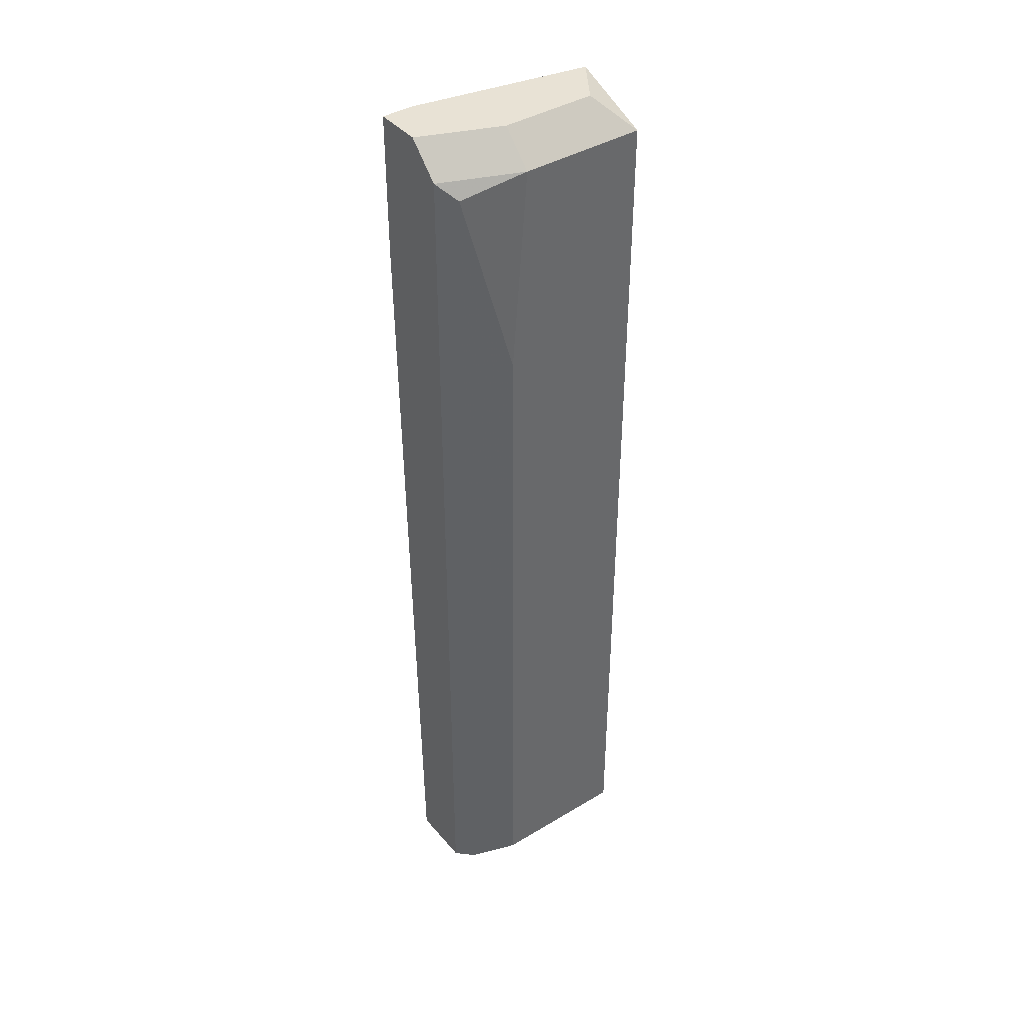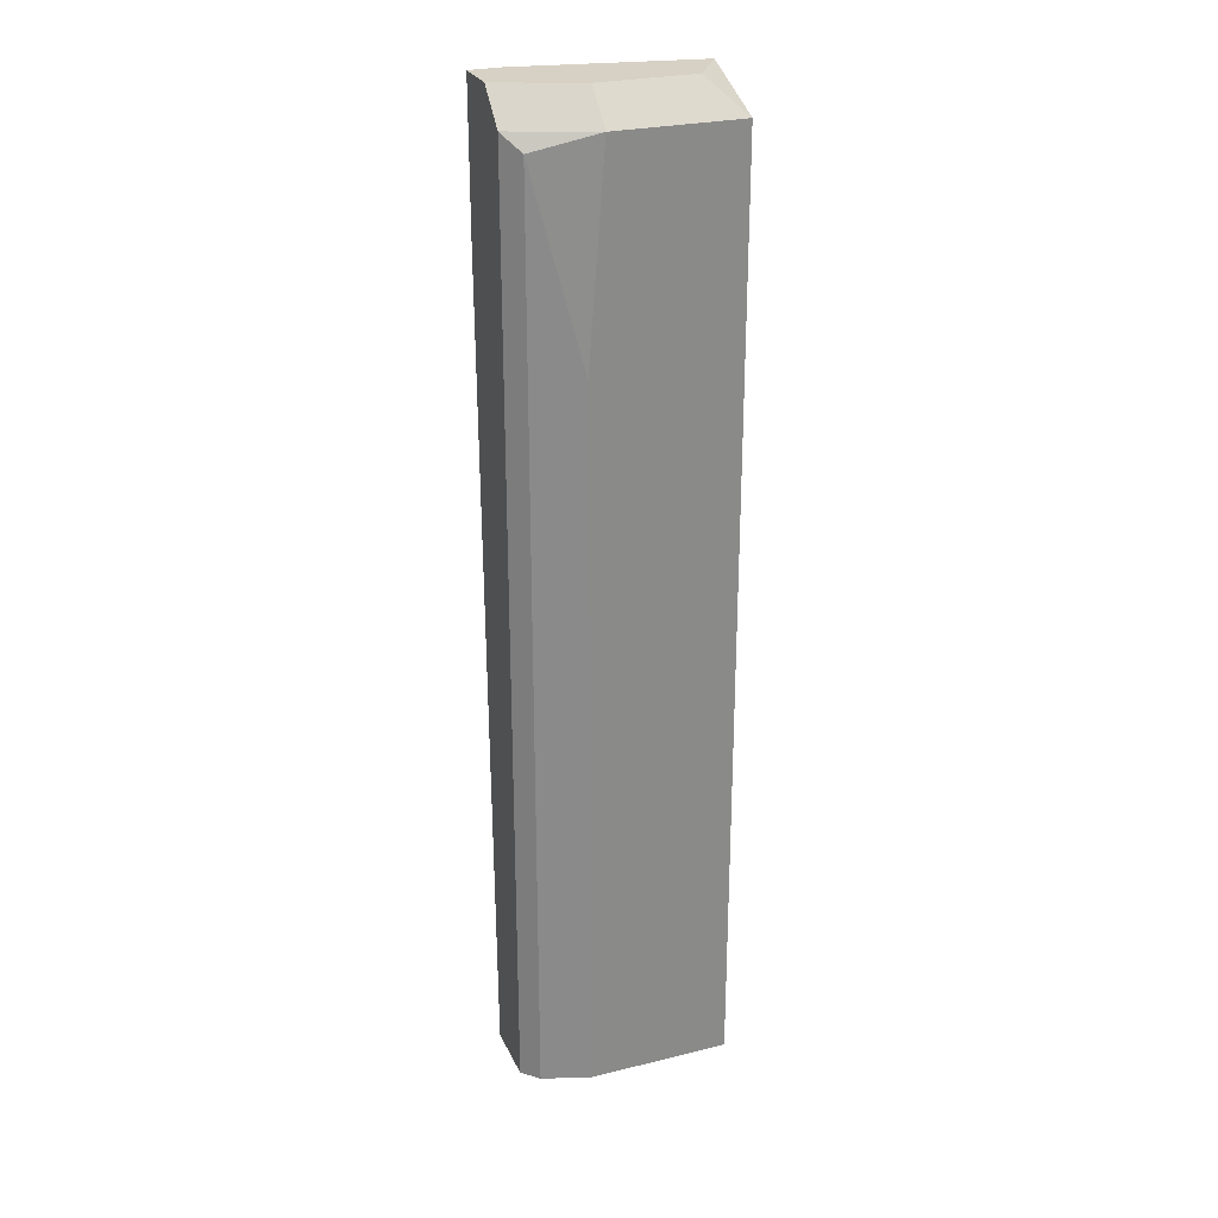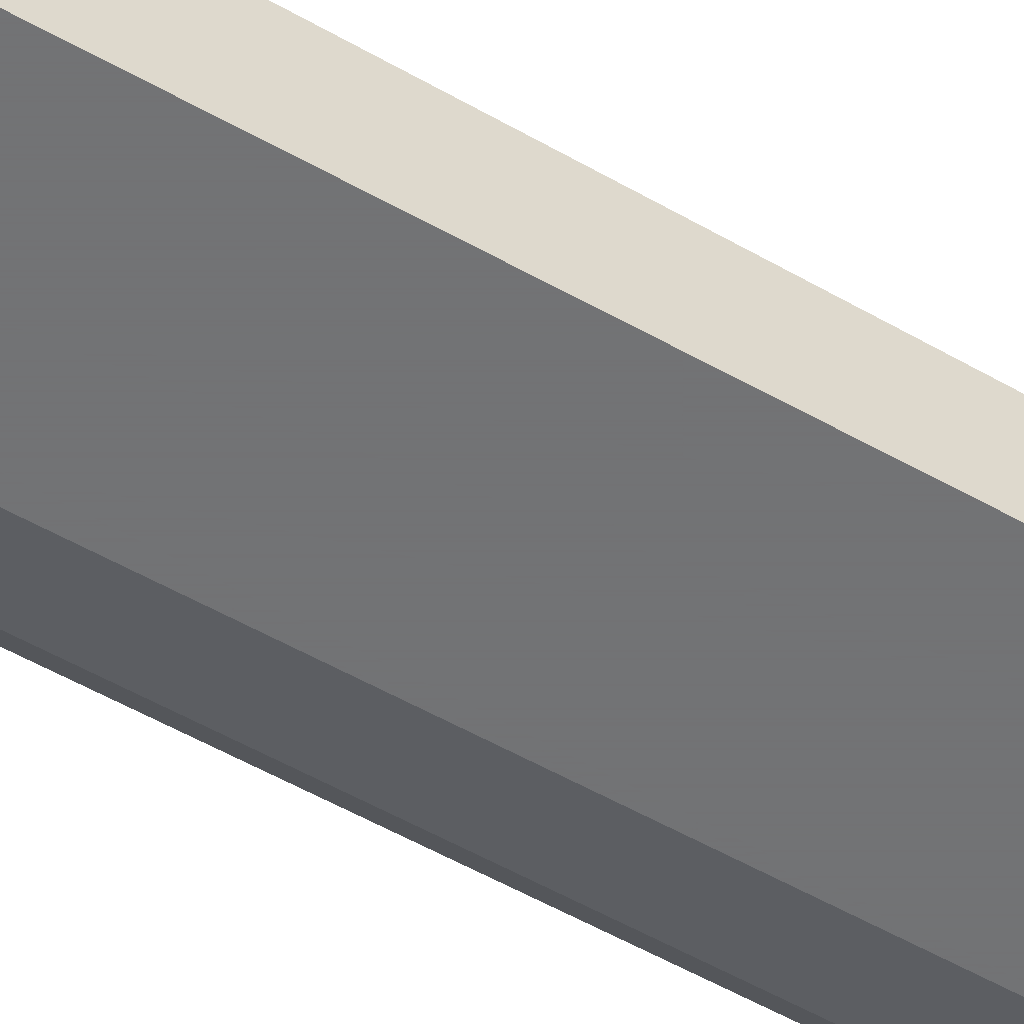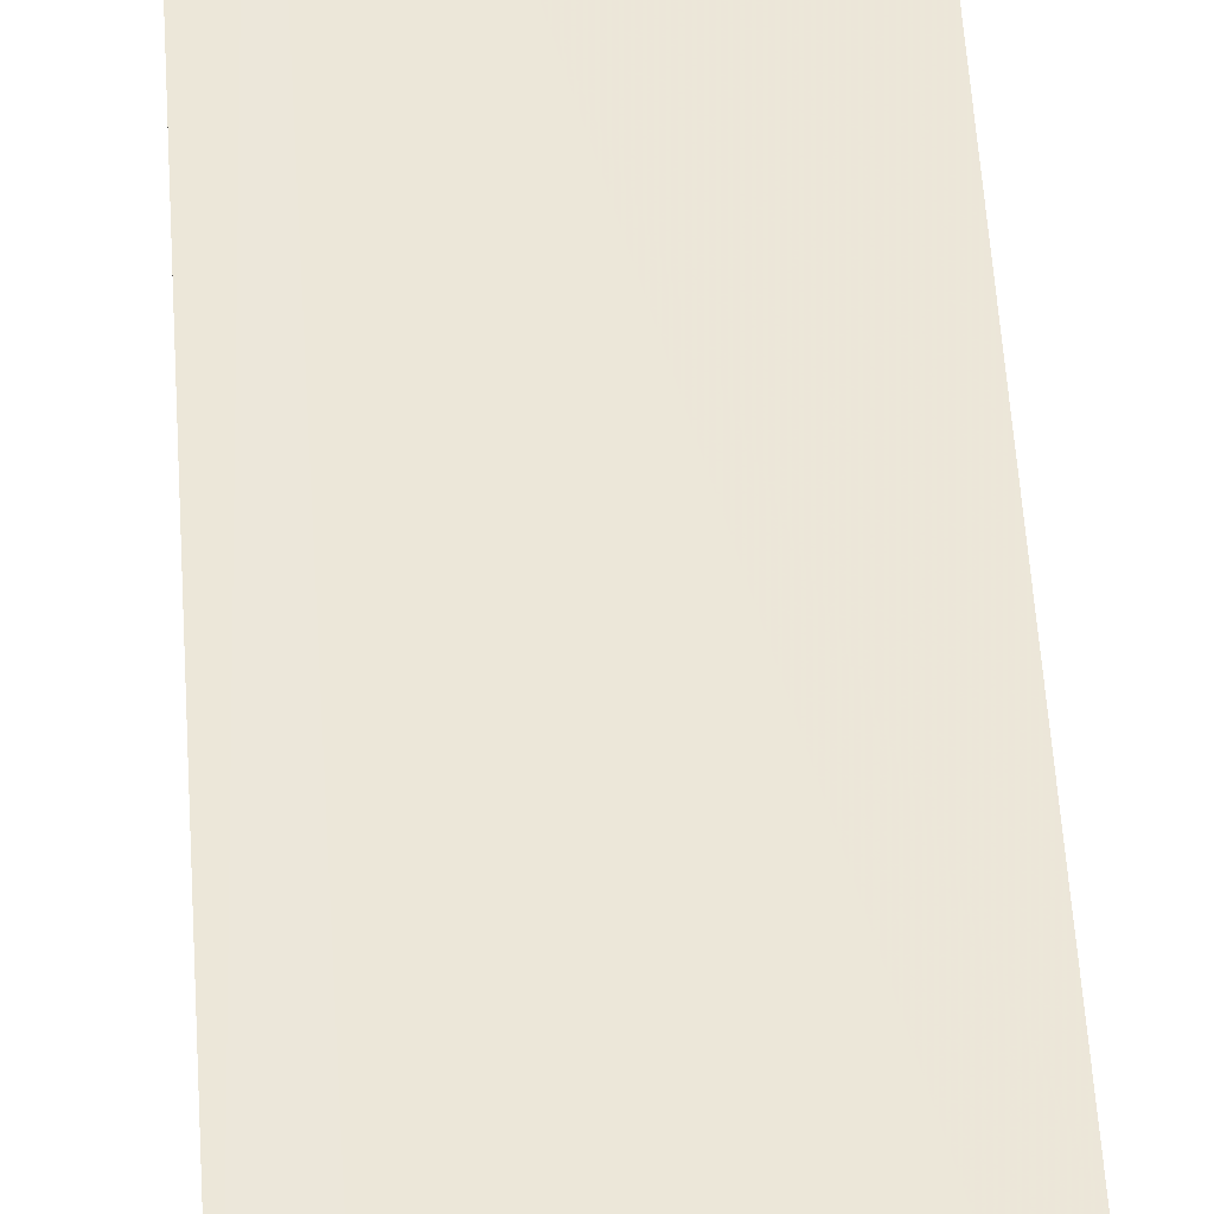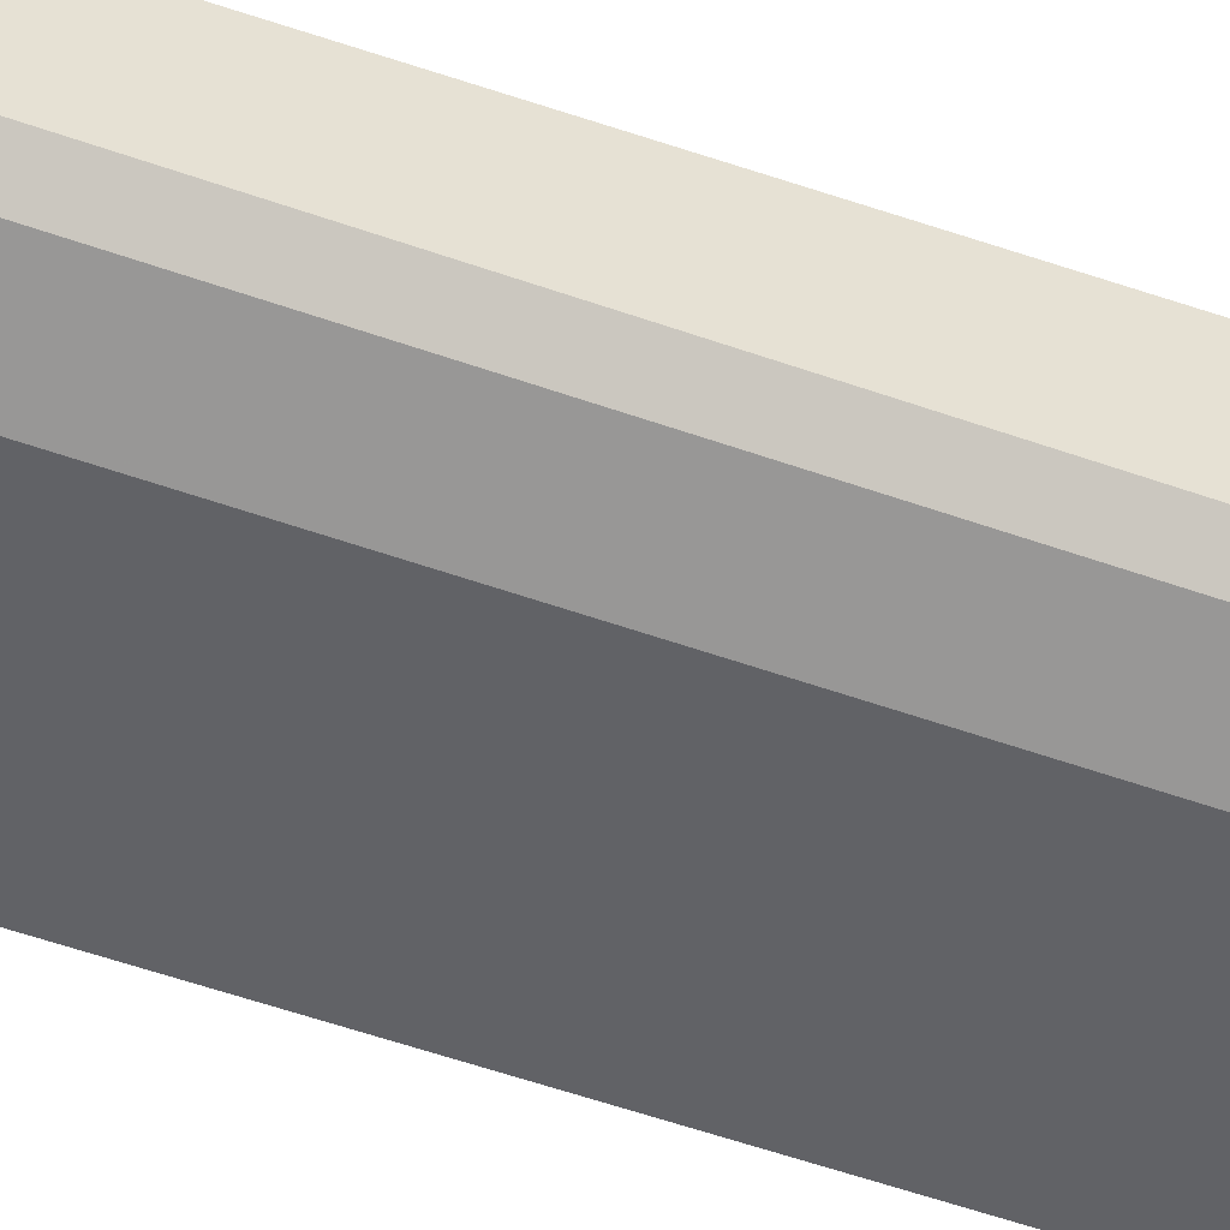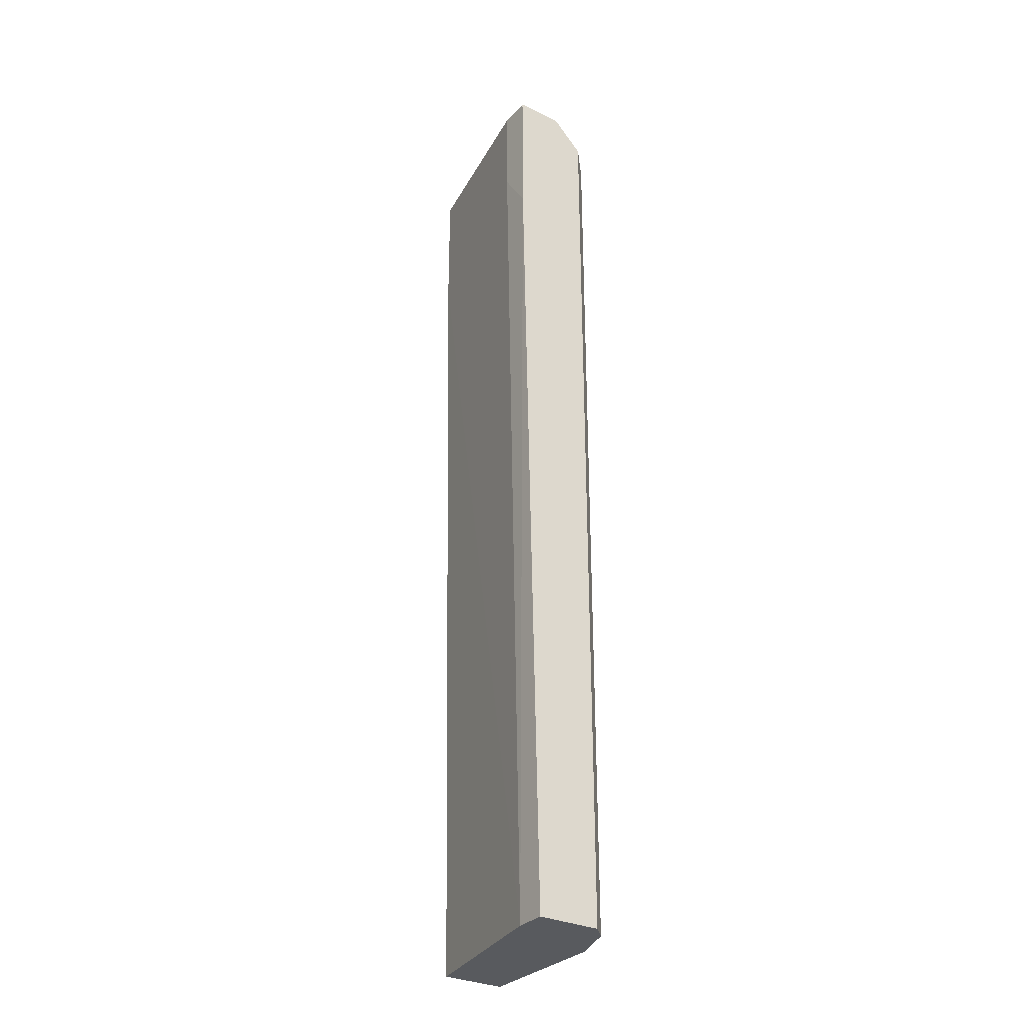
<metadata>
{"format":"obj","ext":"obj","renderer":"f3d","projection":"perspective","resolution":1024,"background":"white","views":[{"elev":40.8,"azim":-36.3,"up":"+Z"},{"elev":26.7,"azim":-20.9,"up":"+Z"},{"elev":-55.7,"azim":59.3,"up":"+Y"},{"elev":51.1,"azim":-3.4,"up":"+Y"},{"elev":-50.7,"azim":-111.6,"up":"+Y"},{"elev":-30.7,"azim":-124.3,"up":"+Z"}]}
</metadata>
<code>
v -0.01179 -0.02381 -0.04846
v -0.01179 -0.02207 0.04745
v -0.01179 -0.02207 0.05792
v 0.003902 -0.03079 0.05792
v -0.01528 -0.03079 0.05443
v -0.01528 -0.03079 -0.04846
v -0.01528 -0.02381 -0.04846
v -0.01528 -0.0273 0.05792
v -0.01528 -0.02207 0.04222
v -0.01528 -0.02207 0.05792
v -0.008303 -0.03427 0.03175
v -0.008303 -0.03427 -0.04846
v 0.00739 -0.03427 0.05443
v 0.00739 -0.03427 -0.04846
v 0.00739 -0.0273 -0.04846
v 0.00739 -0.02556 0.04397
v 0.00739 -0.02556 0.05792
v -0.01354 -0.03253 -0.04846
v -0.01354 -0.03253 0.05268
v -0.006559 -0.03079 0.05792
v -0.006559 -0.03427 0.05443
f 10 2 9
f 15 17 14
f 18 15 14
f 15 18 7
f 14 17 13
f 21 14 13
f 17 3 10
f 7 5 10
f 14 21 12
f 18 14 12
f 15 7 1
f 7 18 6
f 18 5 6
f 5 7 6
f 21 5 19
f 5 18 19
f 18 12 19
f 21 13 20
f 17 10 20
f 3 17 16
f 17 15 16
f 15 1 16
f 16 1 2
f 10 3 2
f 3 16 2
f 12 21 11
f 21 19 11
f 19 12 11
f 13 17 4
f 17 20 4
f 20 13 4
f 5 21 8
f 10 5 8
f 21 20 8
f 20 10 8
f 7 10 9
f 1 7 9
f 2 1 9

</code>
